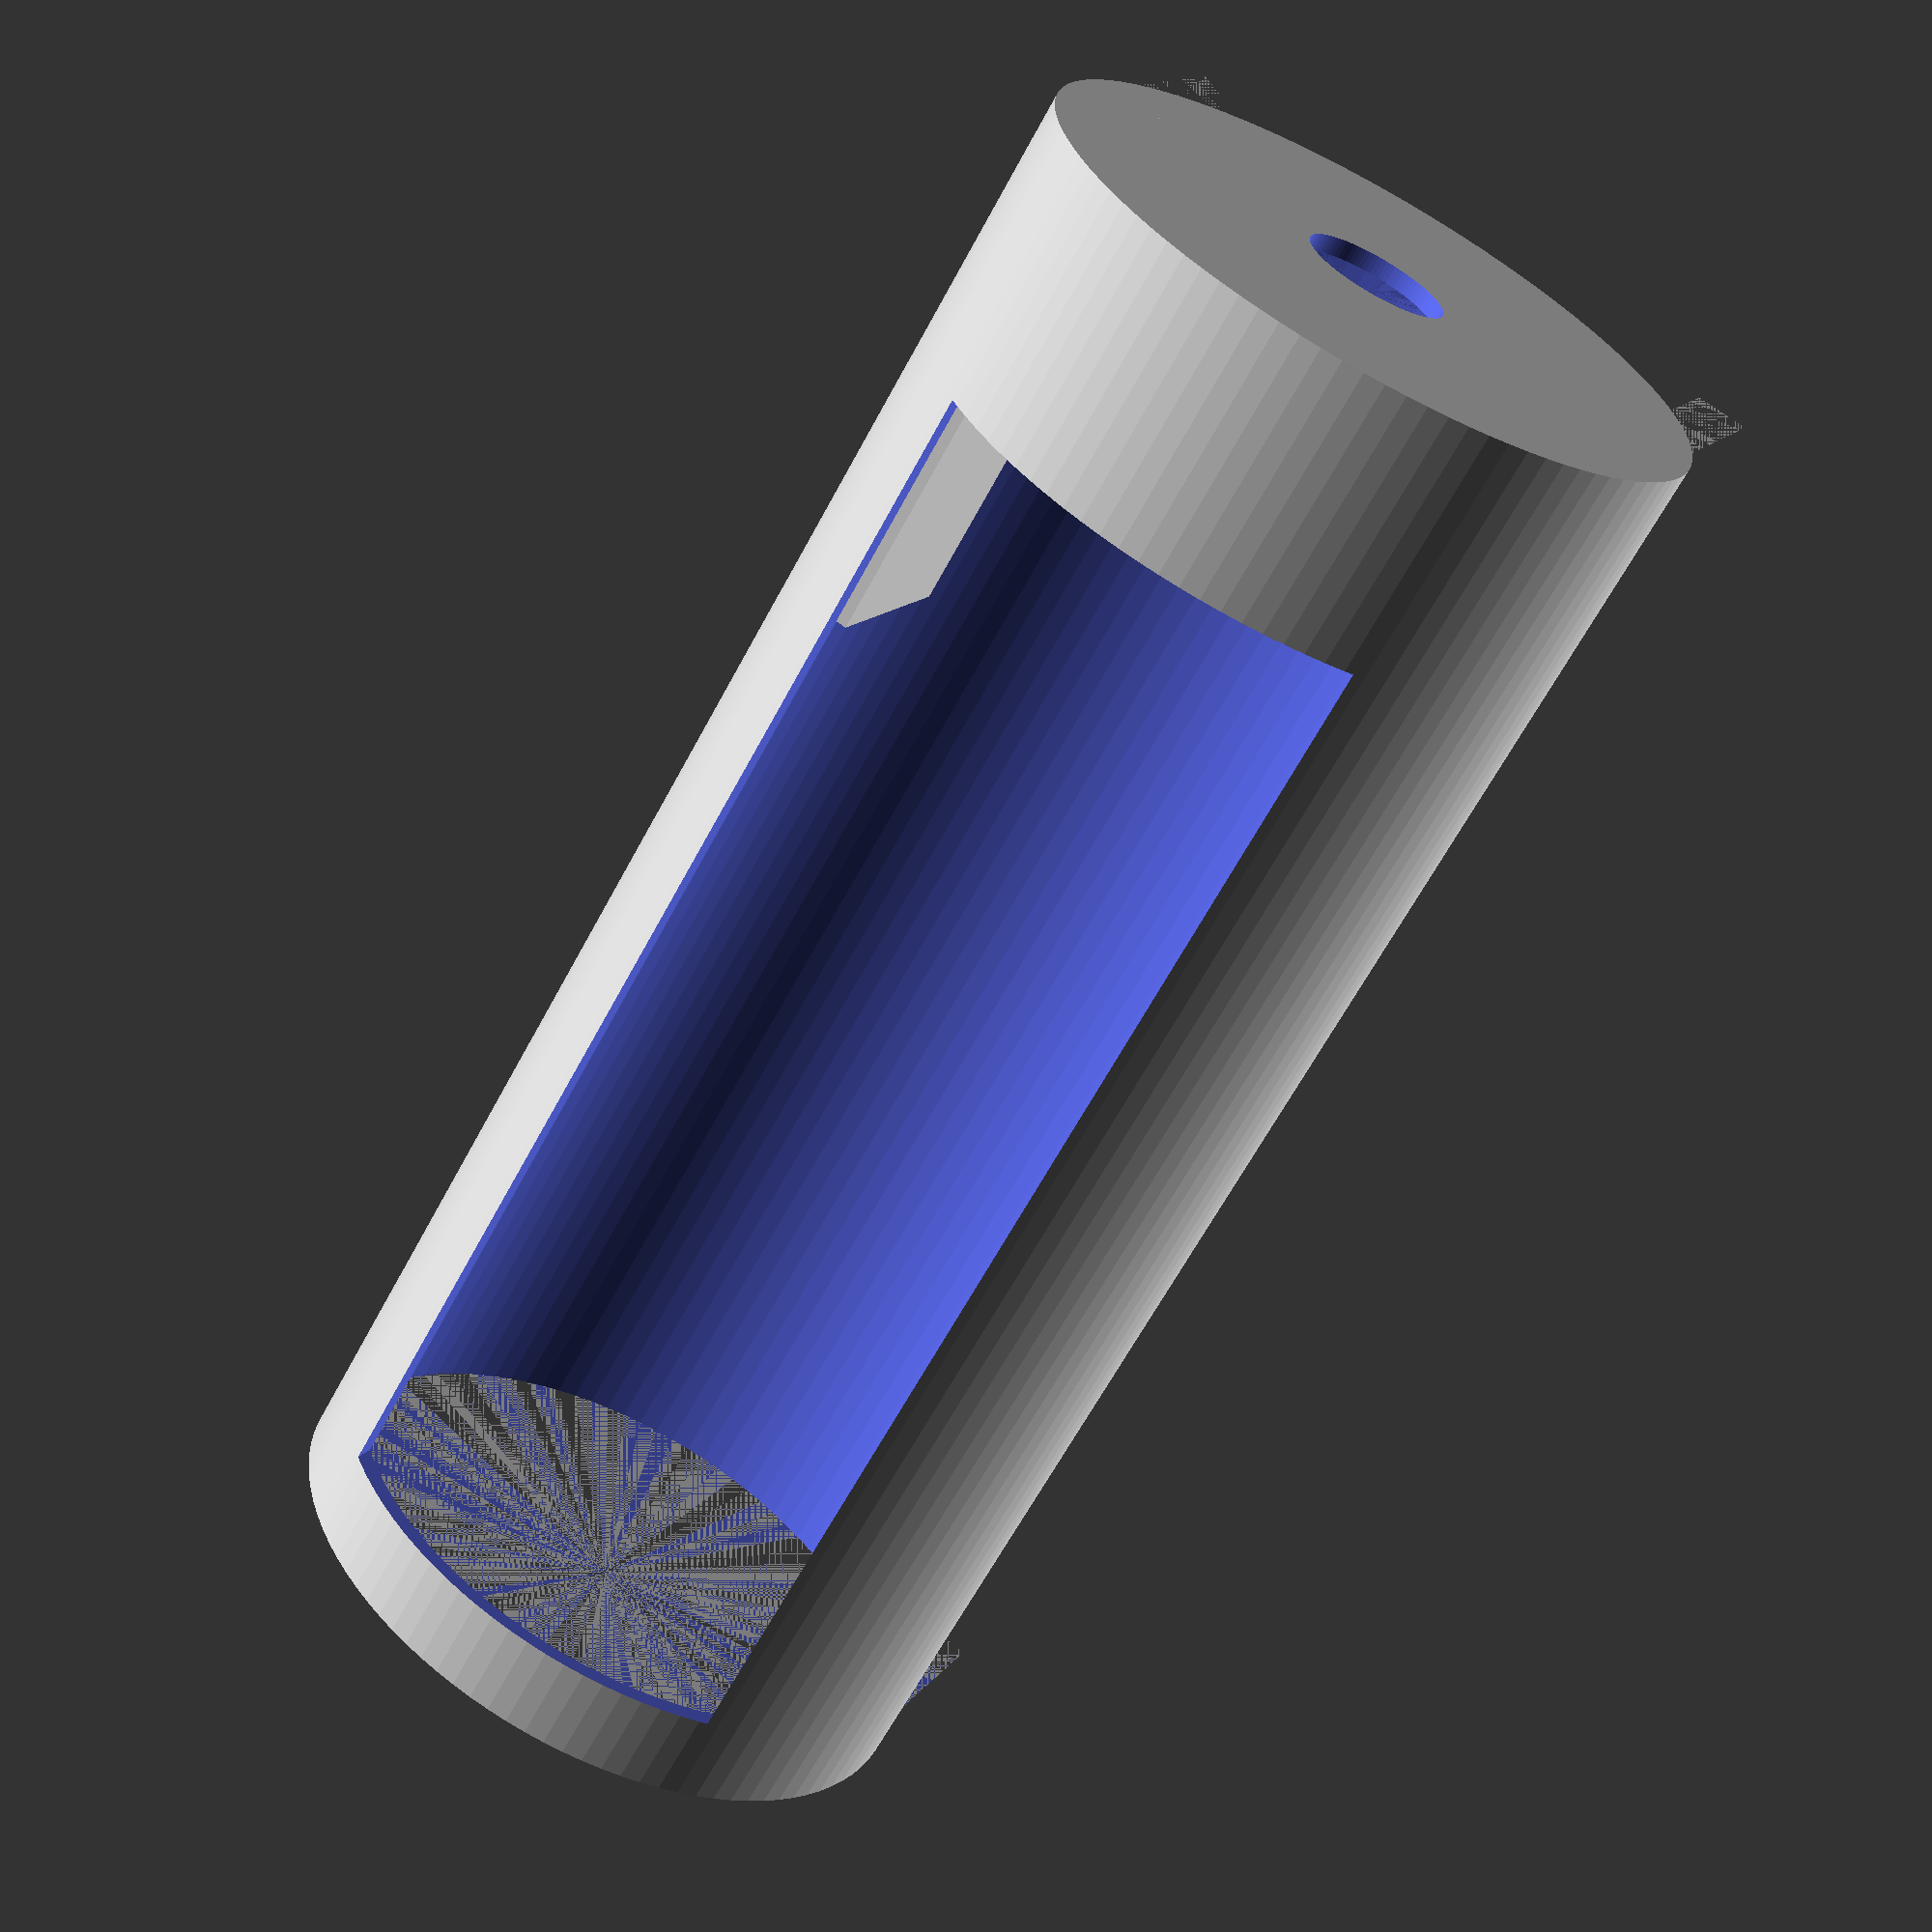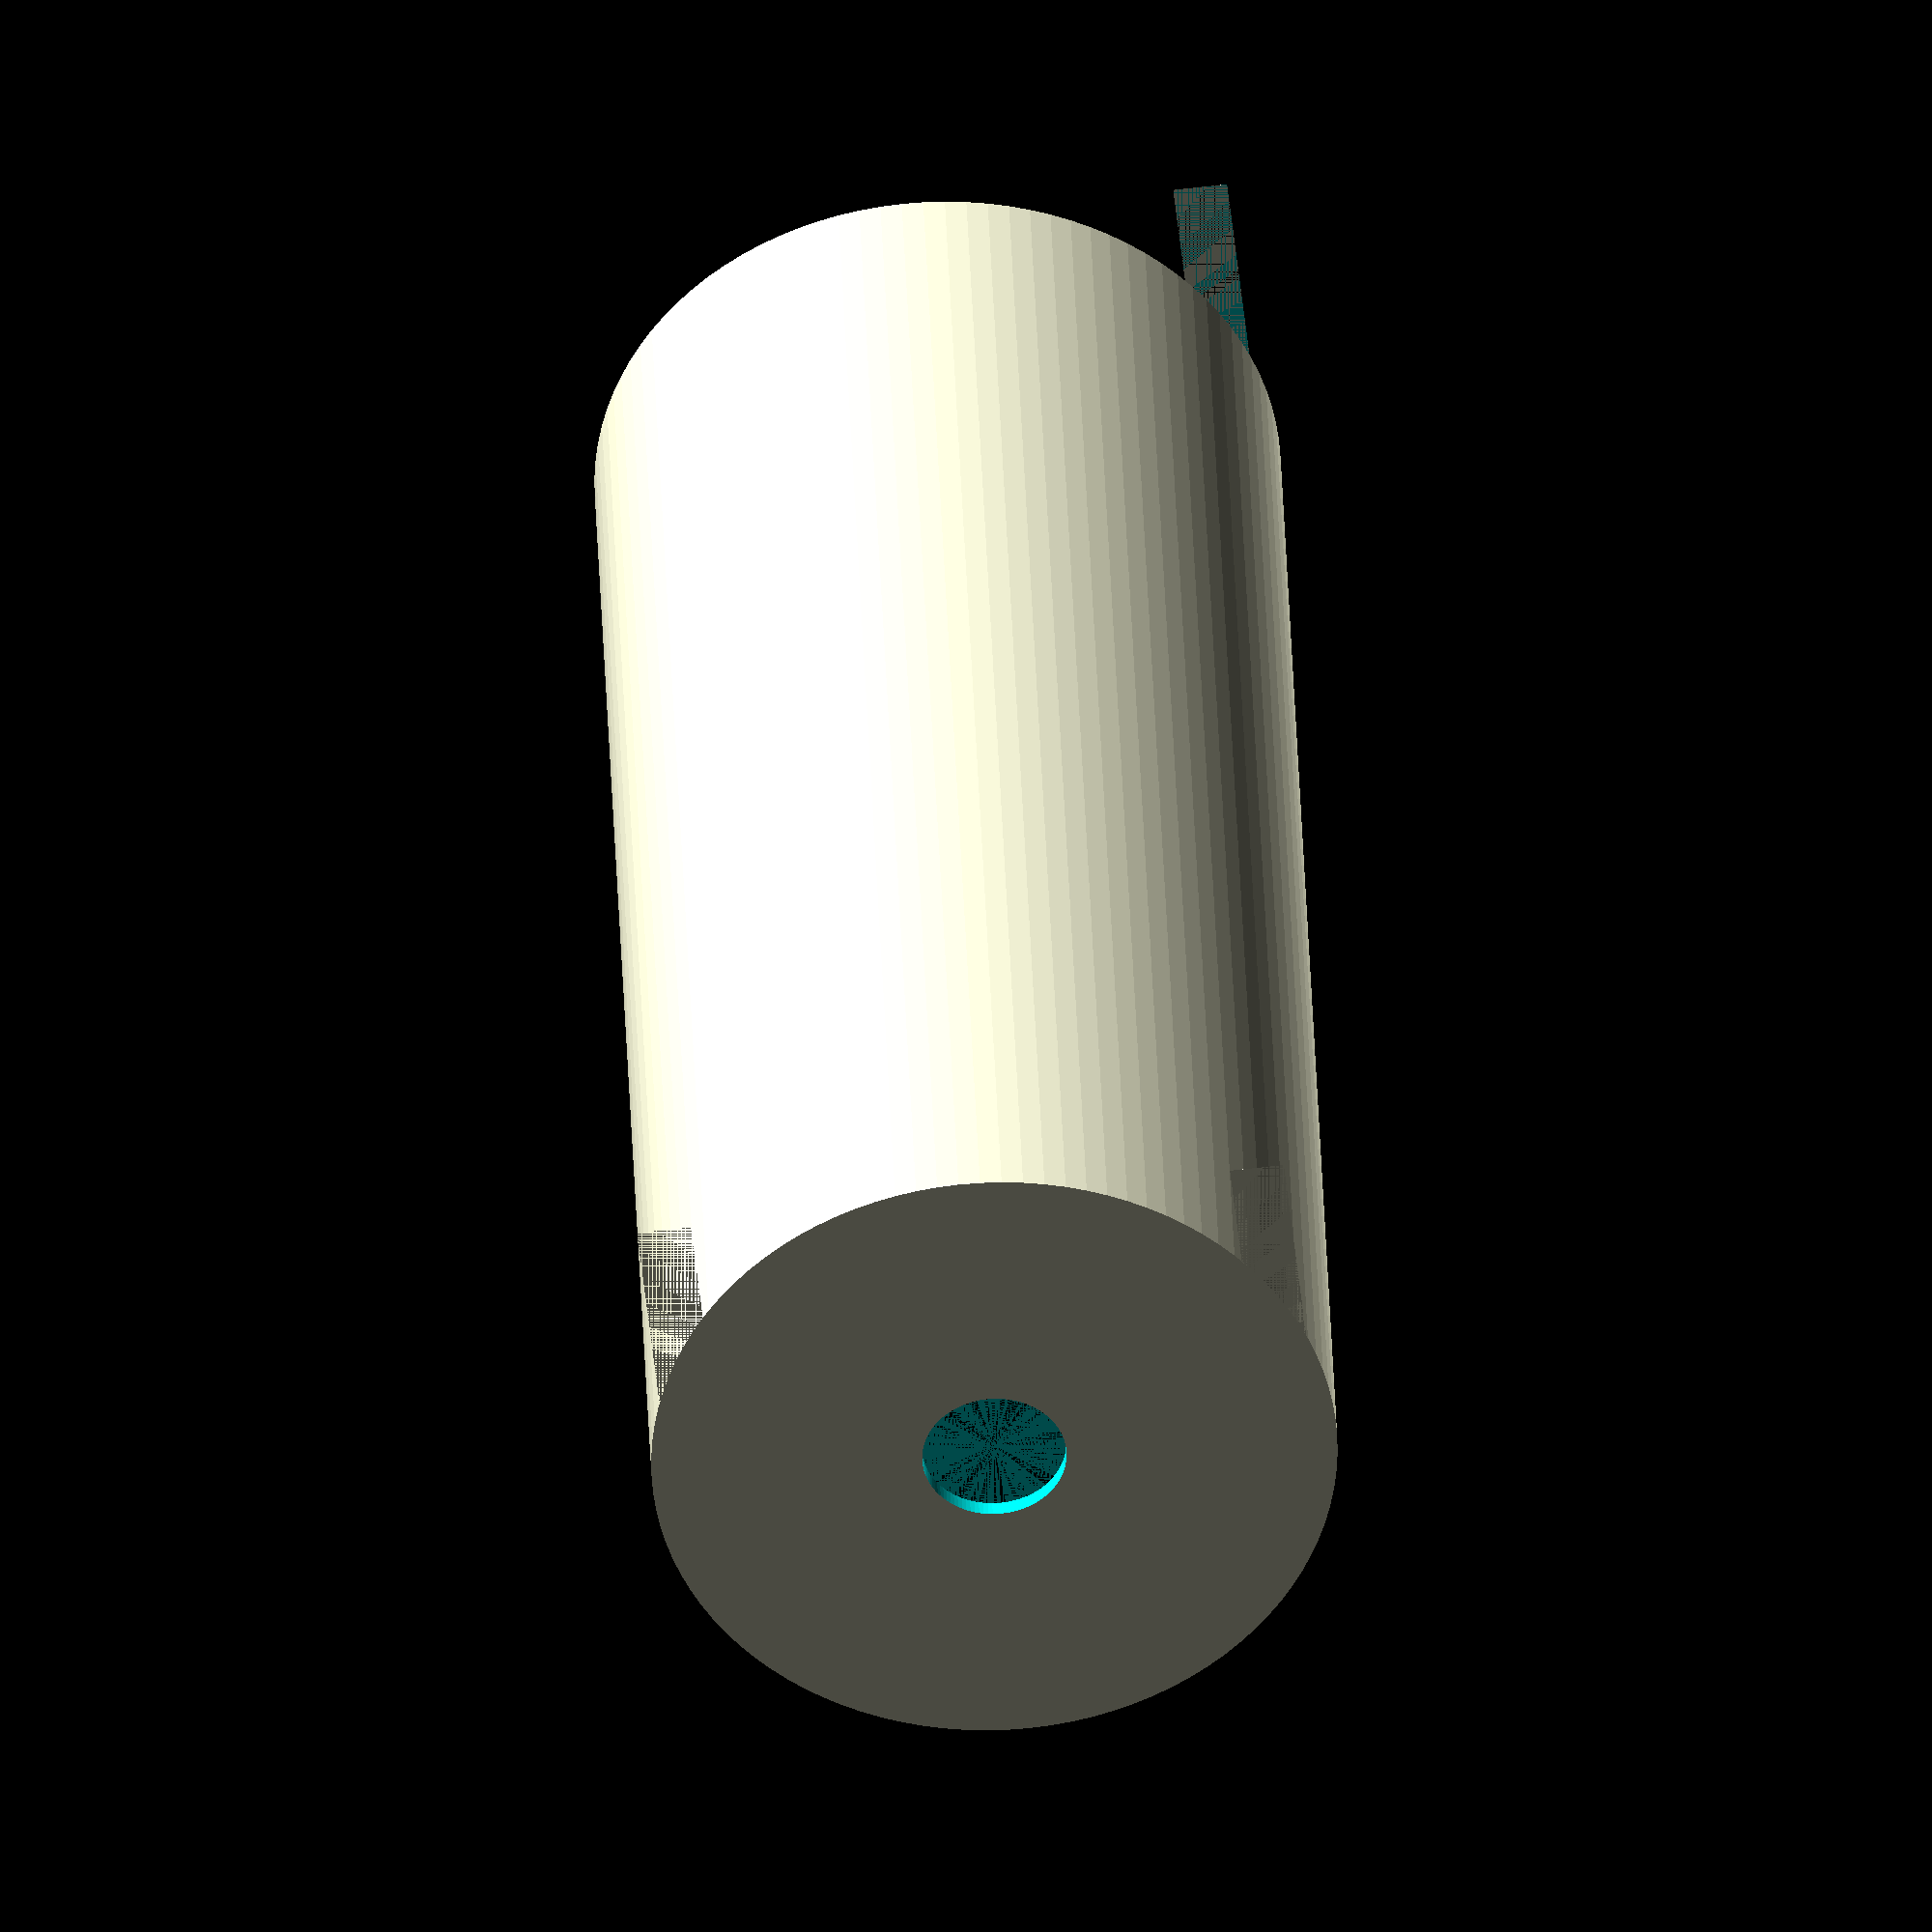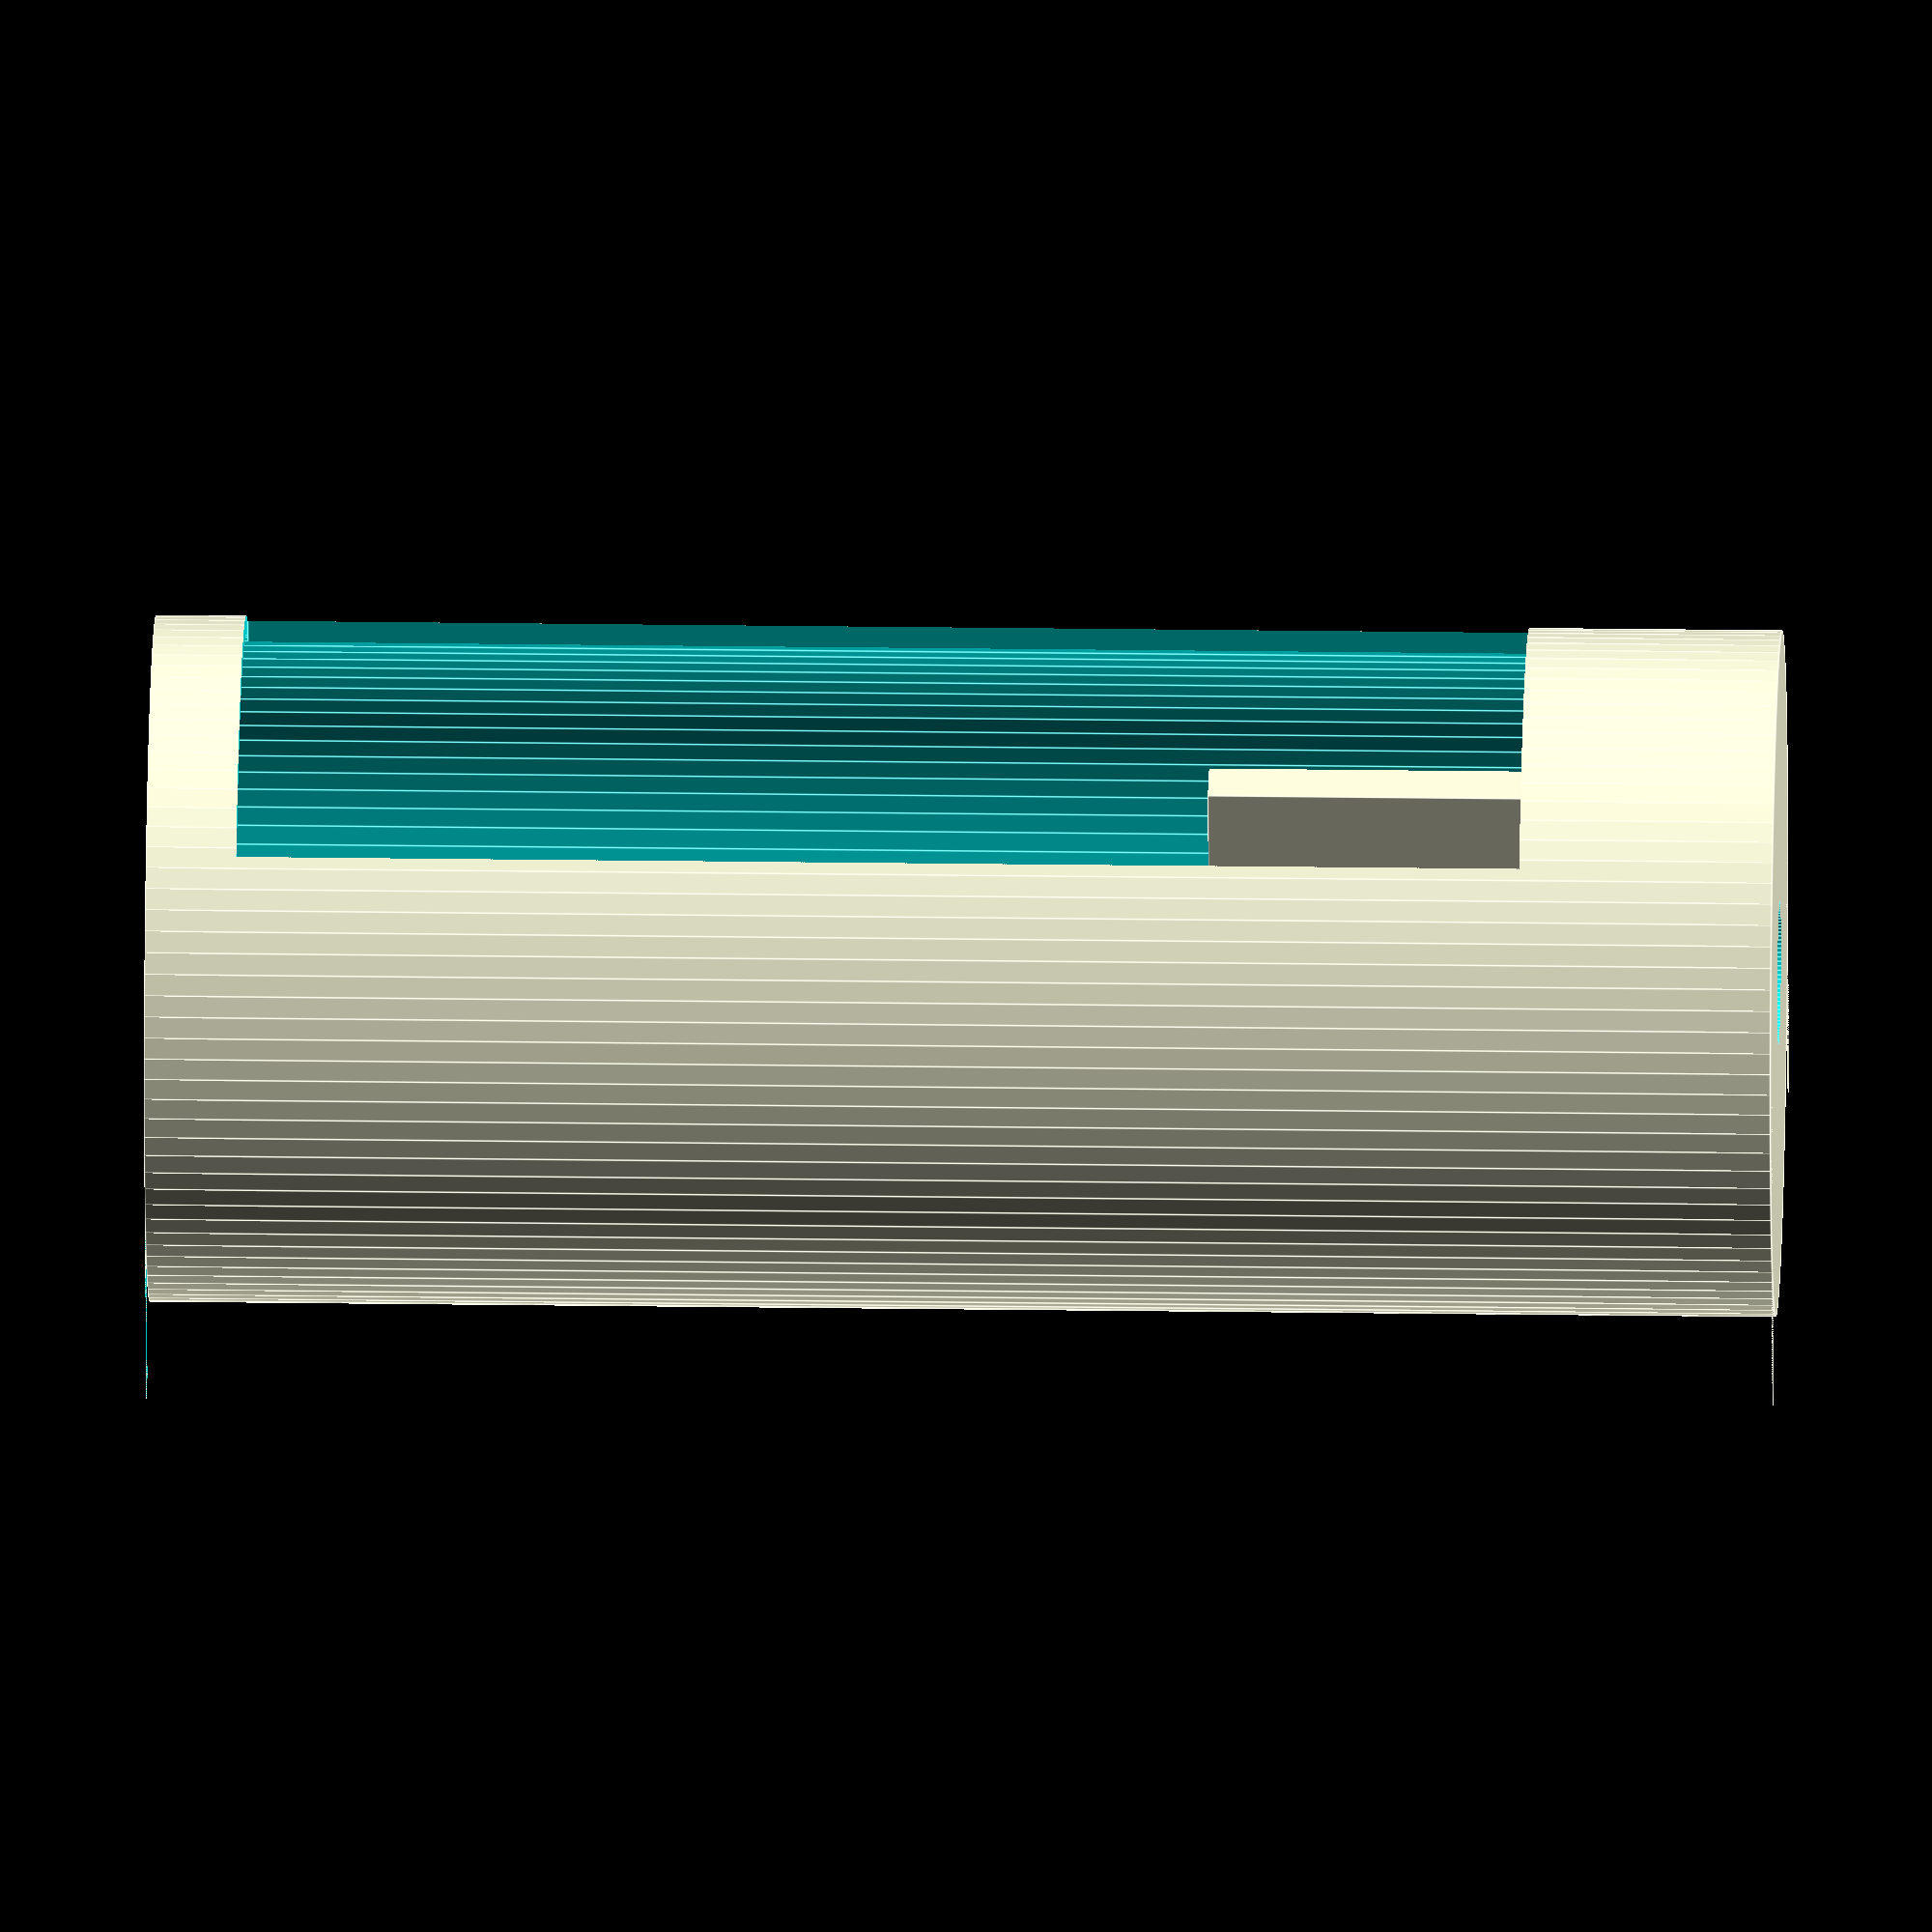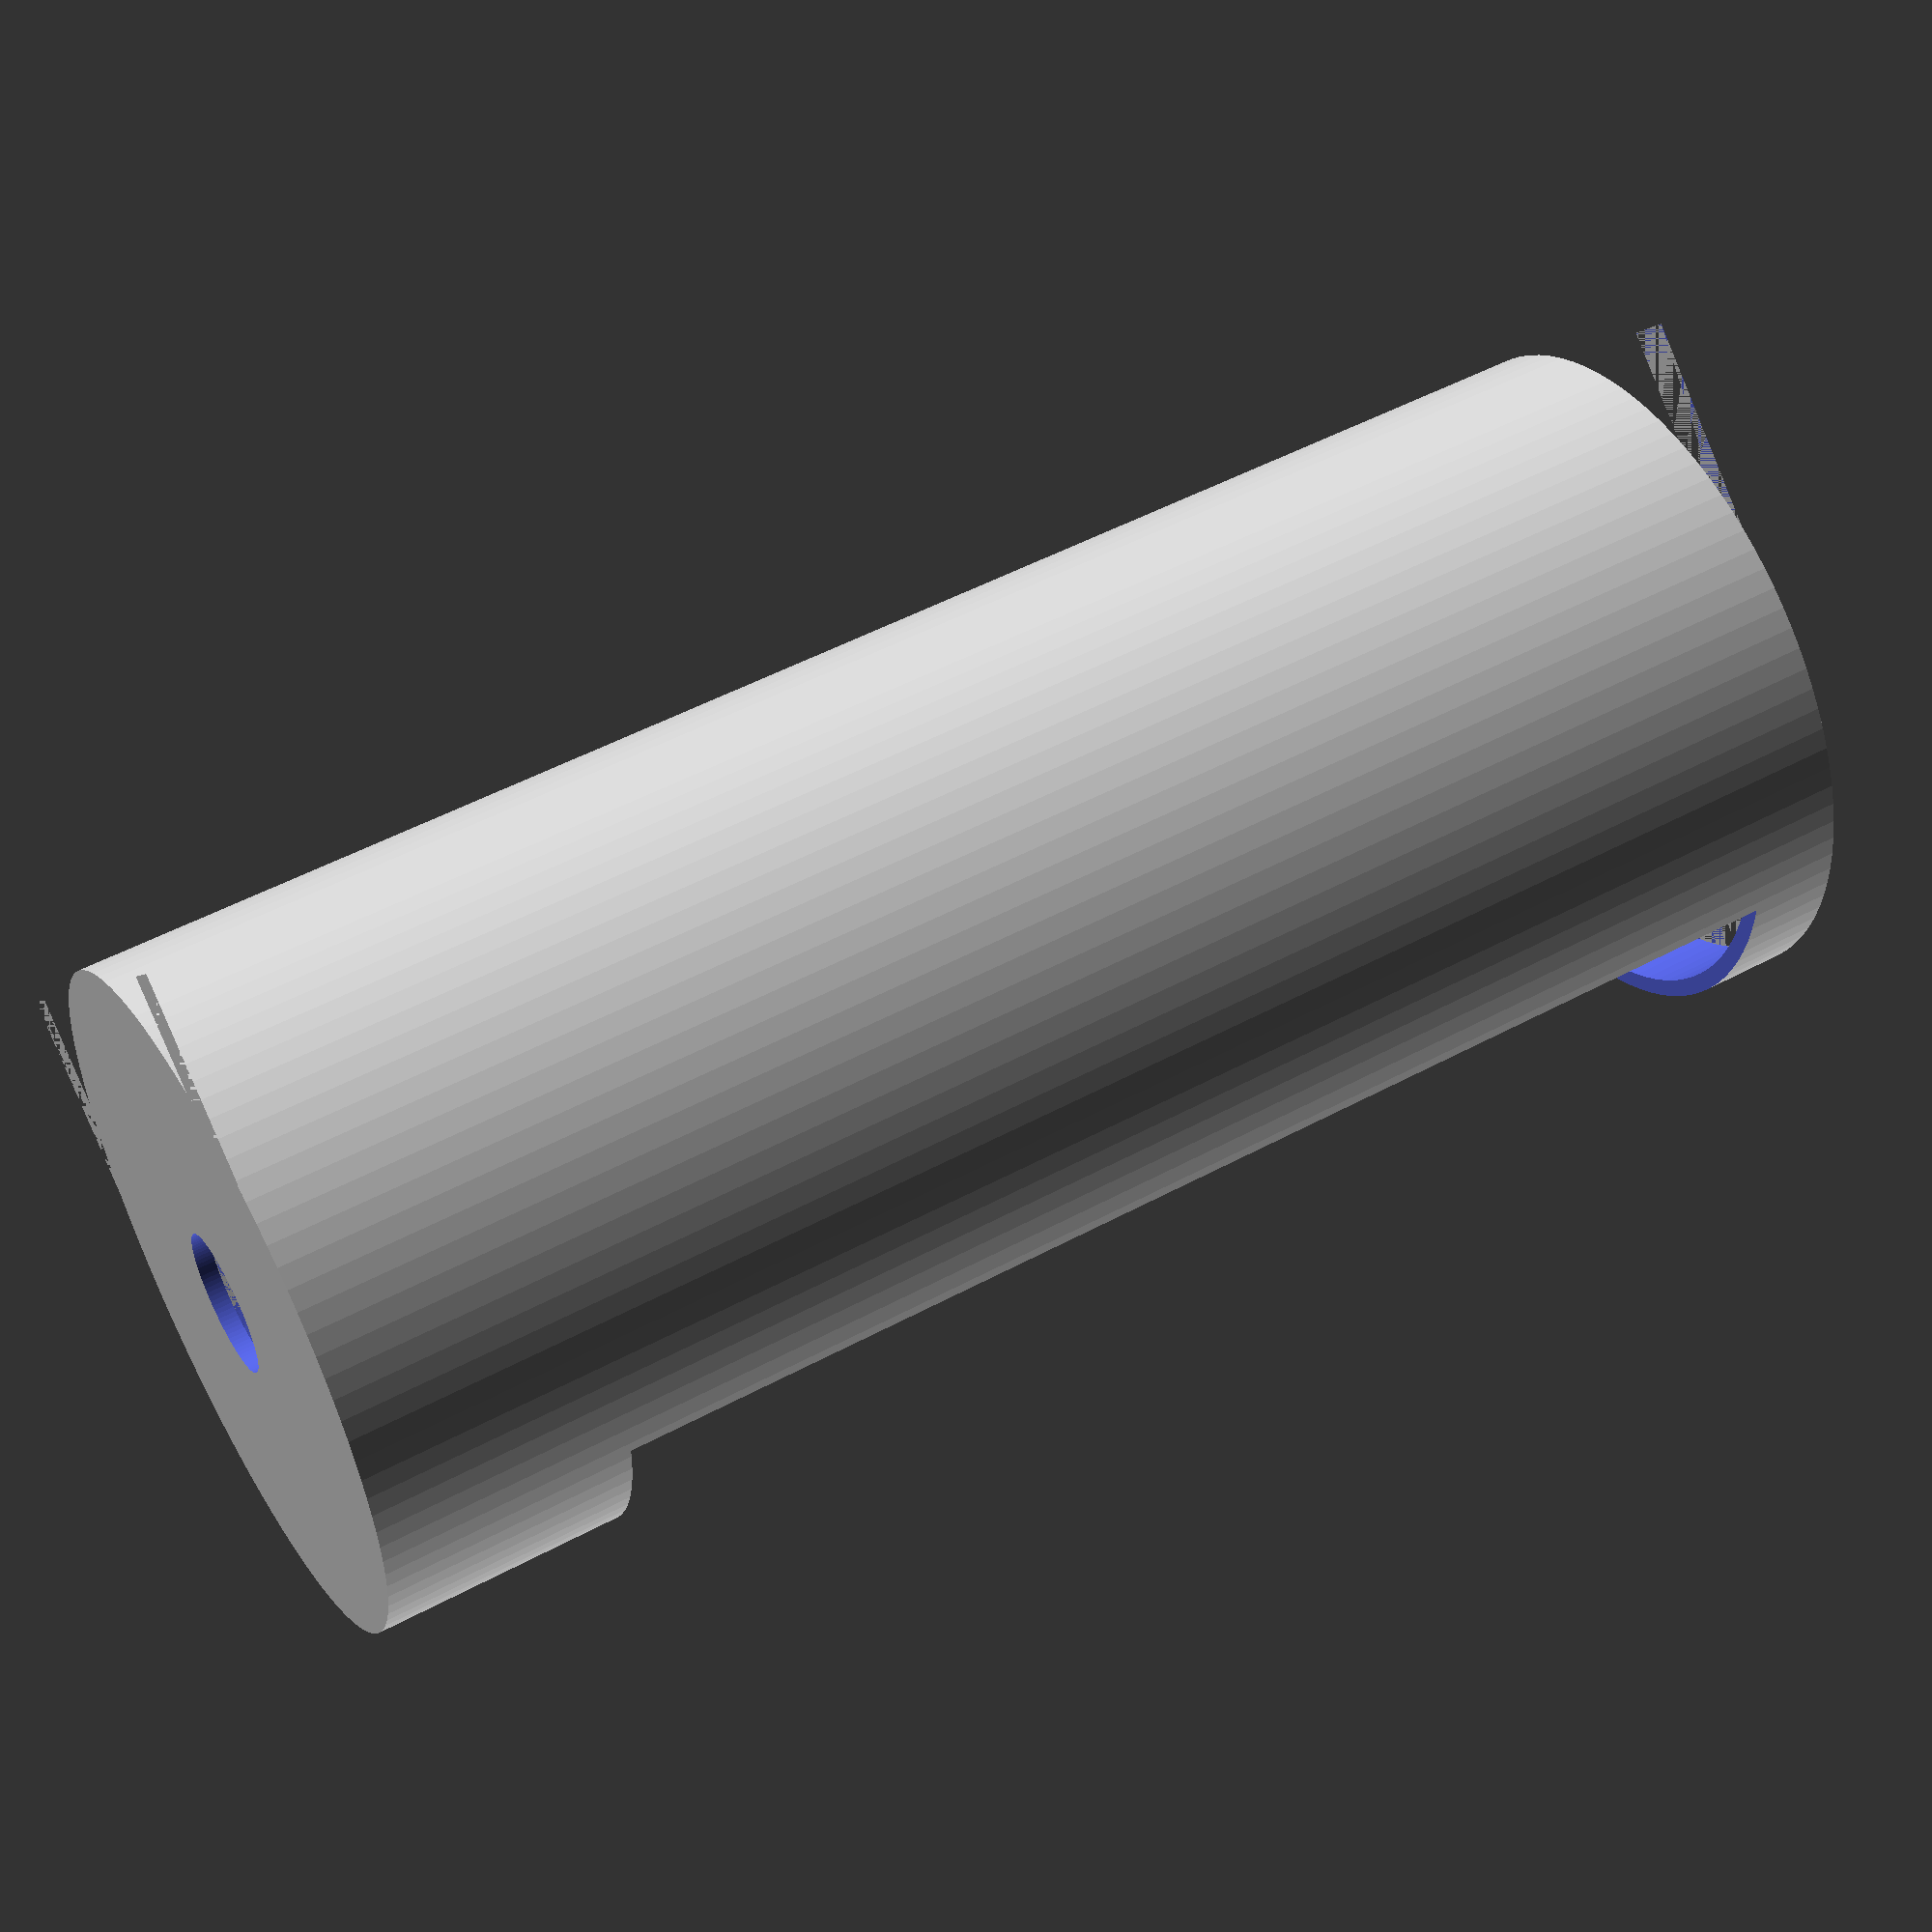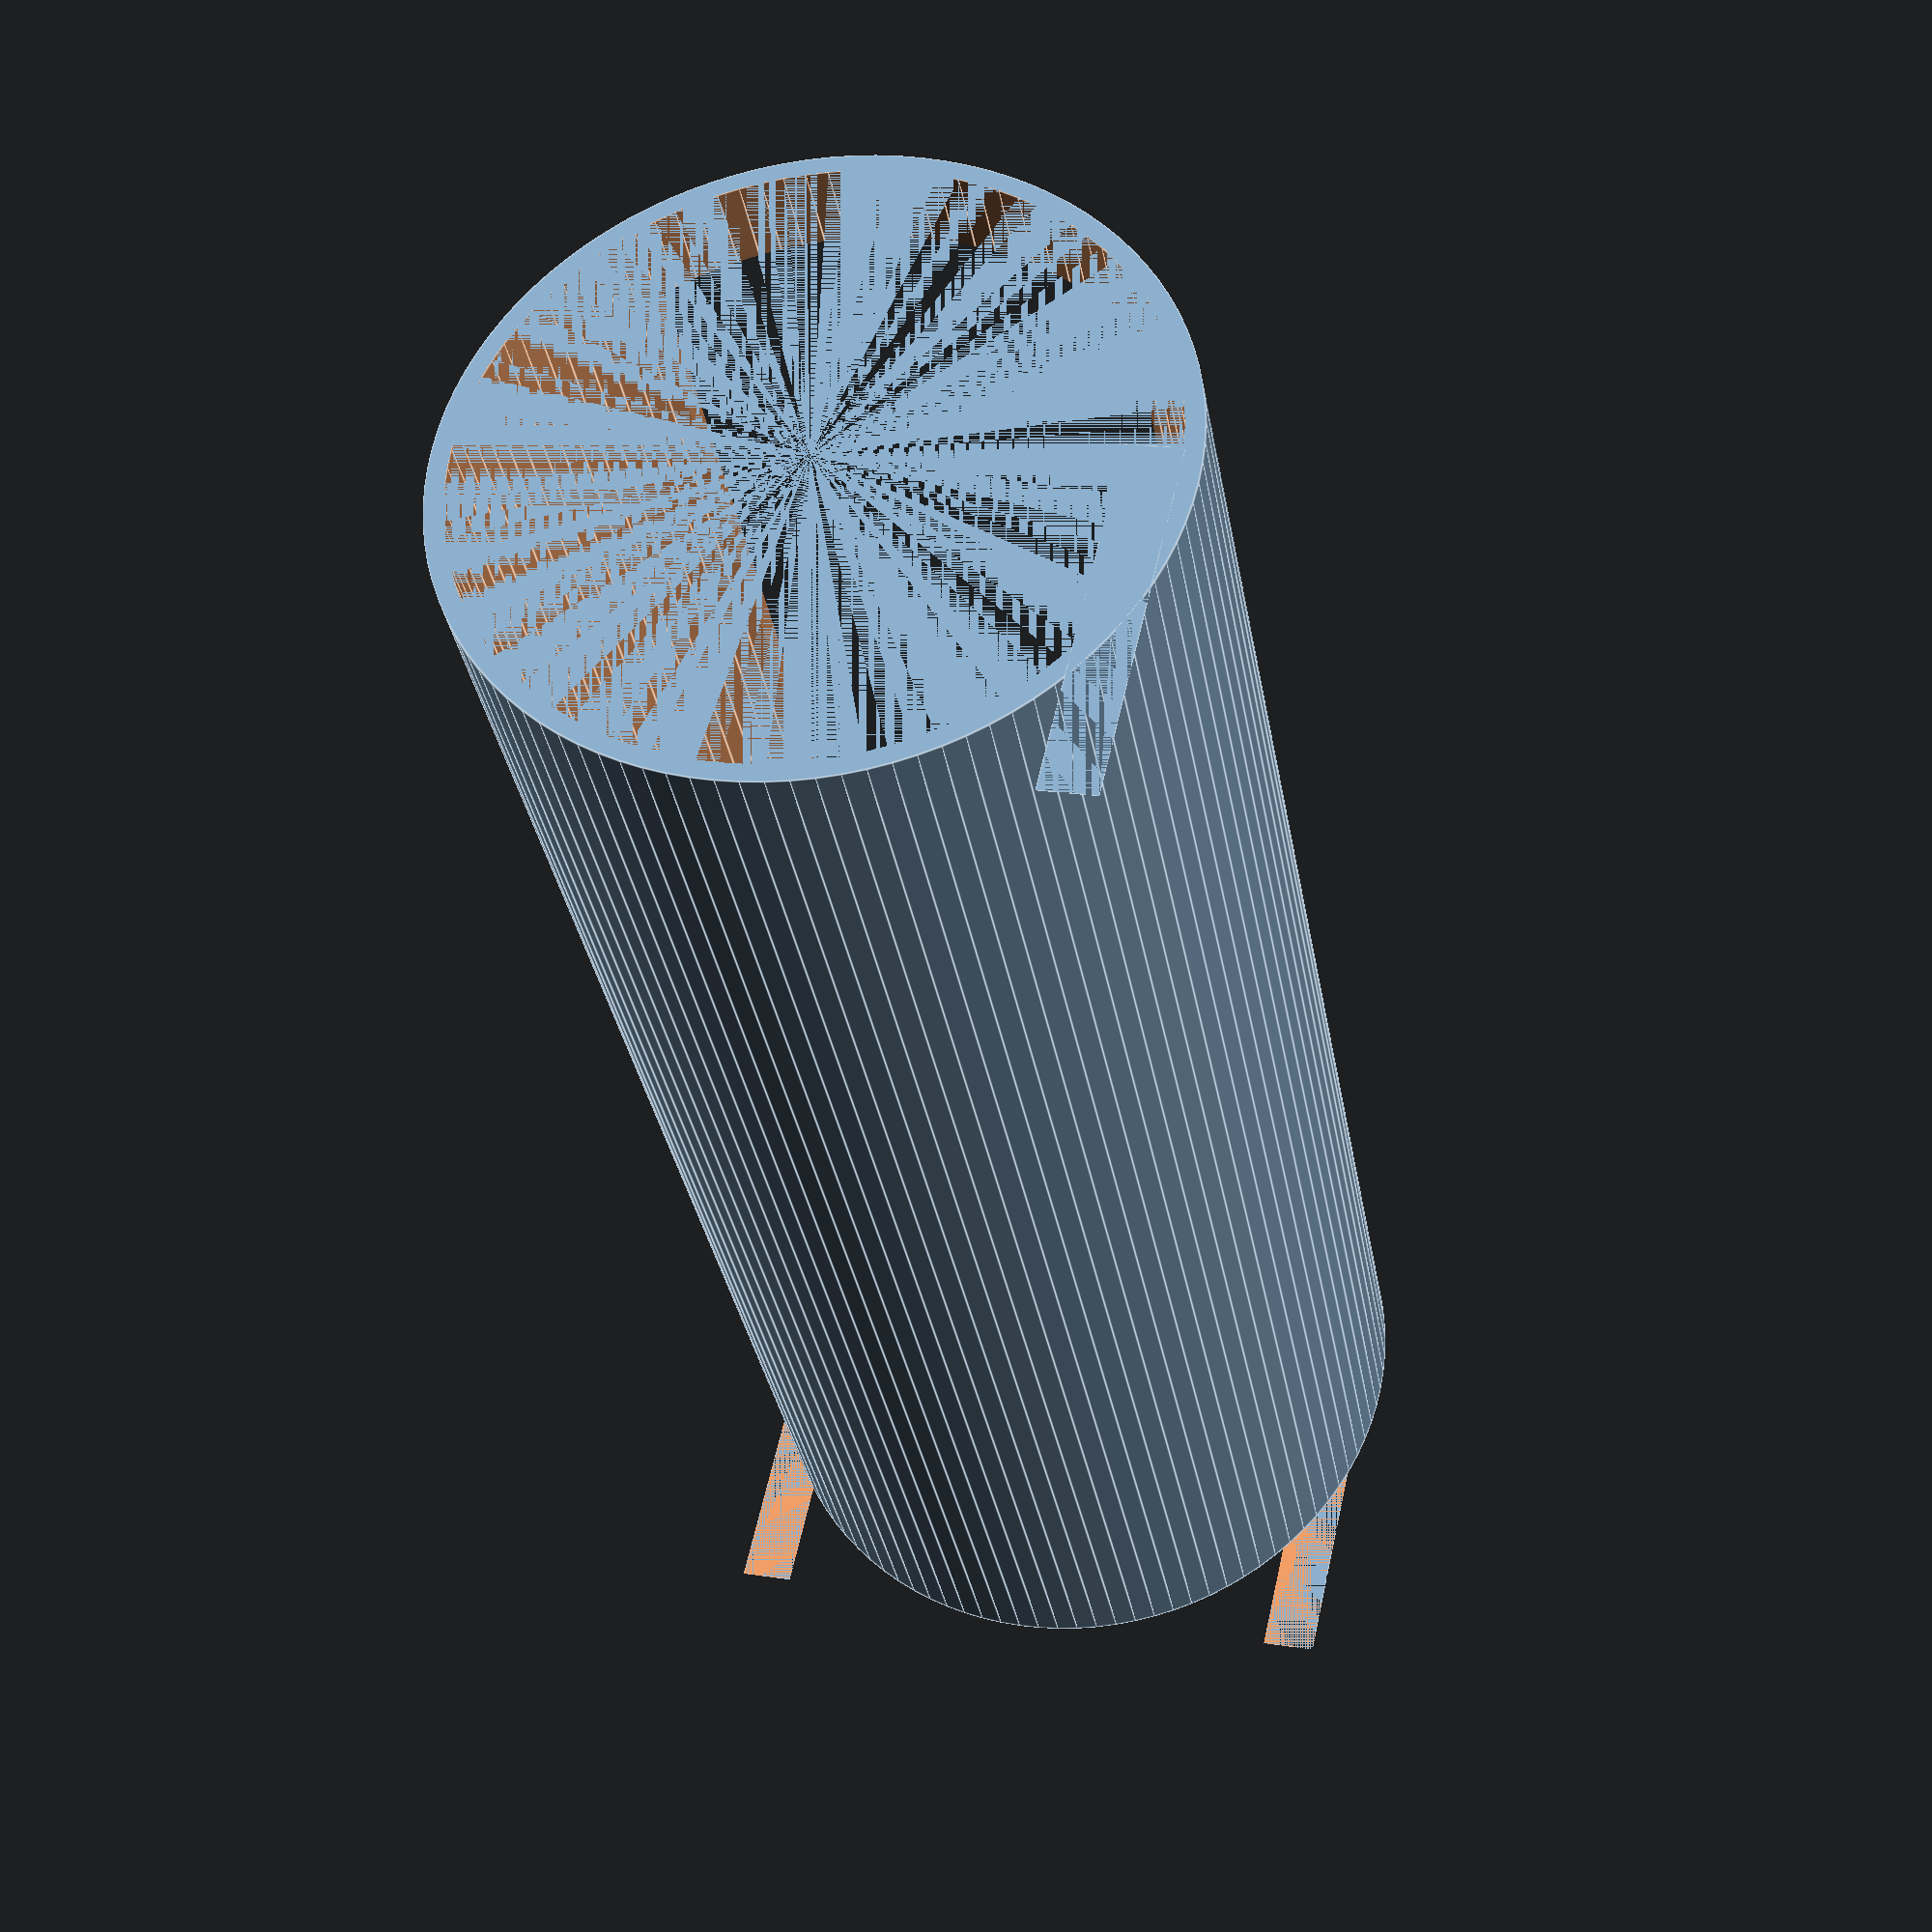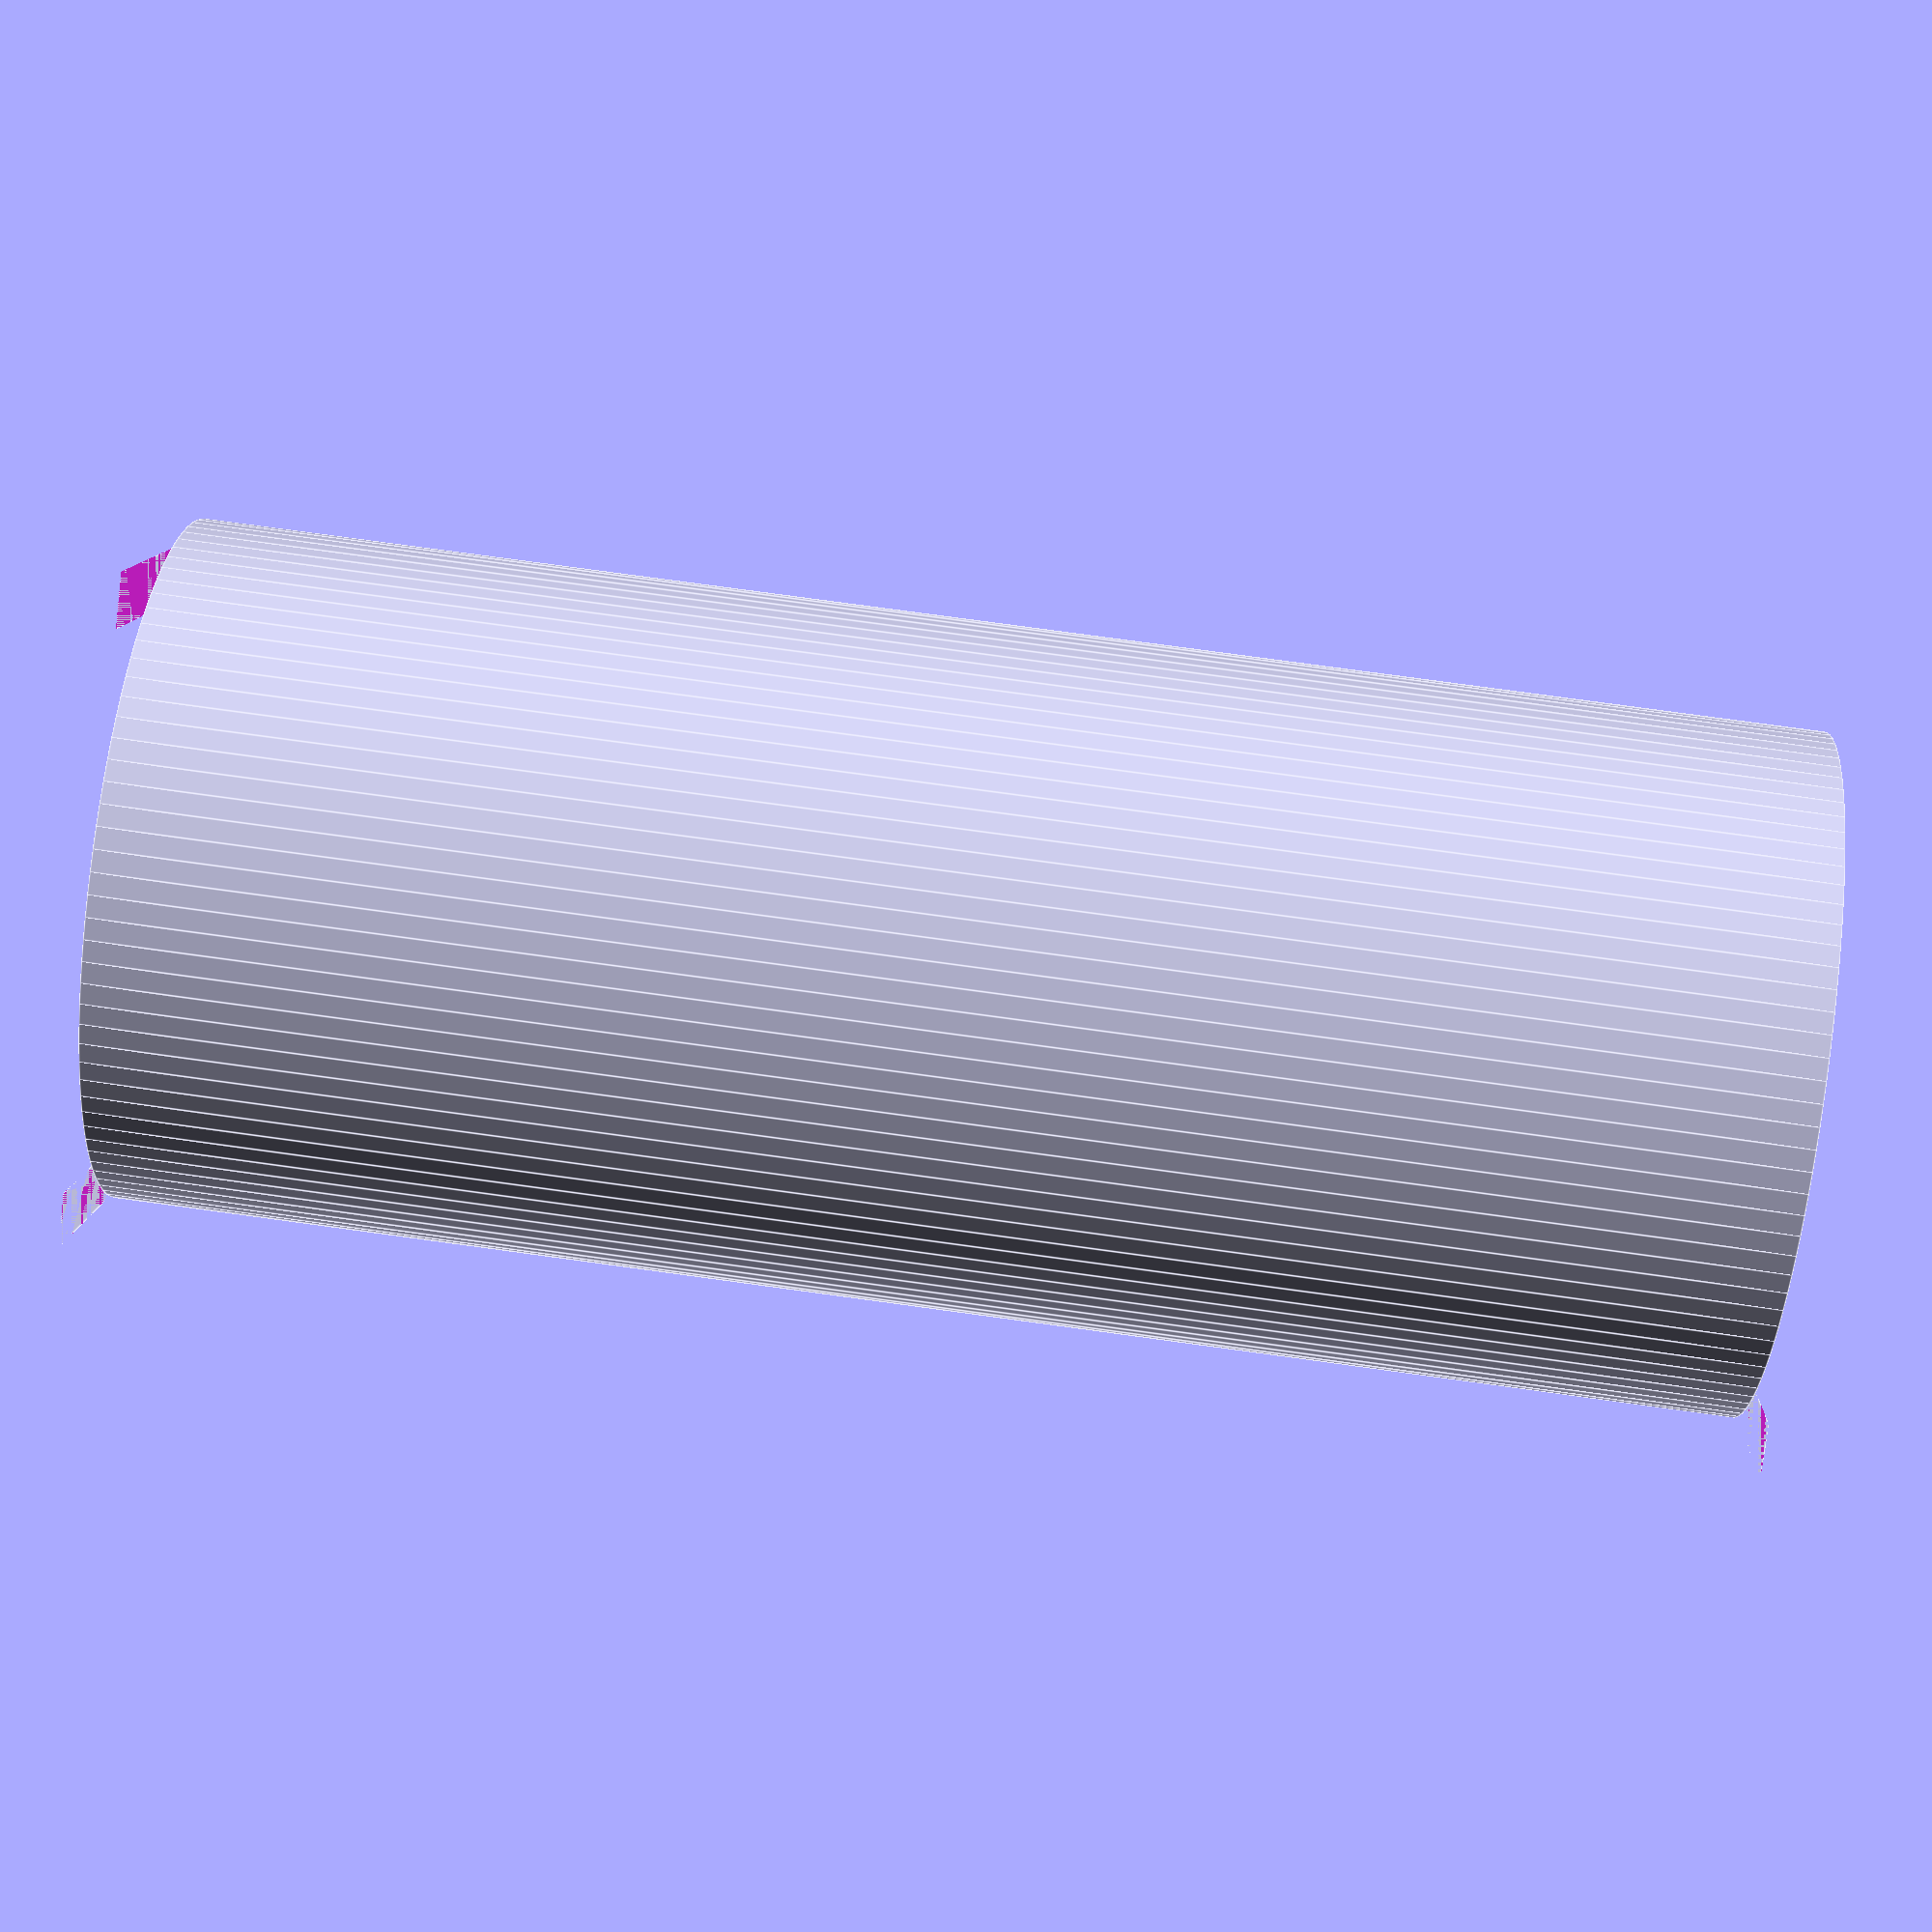
<openscad>
rotate([0,180,0]){
	translate([0,0,-90]){
		difference(){
			union(){
				difference(){

					// main body
					cylinder(90,19,19, $fn=100);

					// body hollow
					cylinder(89,18,18, $fn=100);

					// encoder hole
					translate([0,0,89]){
						cylinder(2,4,4, $fn=100);
					}

					// lcd window
					translate([-12.5,0,5]){
						cube([25,50,71]);
					}
				}

				// right lcd shelf
				translate([-18,-18,0]){
					cube([3,20,90]);
				}

				// left lcd shelf
				translate([15,-18,58]){
					cube([3,20,32]);
				}
			}

			// body trimmer
			difference(){
				cylinder(90,50,50, $fn=100);
				cylinder(90,19,19, $fn=100);
			}
		}
	}
}
</openscad>
<views>
elev=64.3 azim=154.8 roll=151.8 proj=p view=wireframe
elev=142.9 azim=6.0 roll=2.0 proj=o view=solid
elev=338.9 azim=10.4 roll=91.5 proj=o view=edges
elev=309.1 azim=229.3 roll=239.6 proj=p view=wireframe
elev=33.3 azim=12.7 roll=9.5 proj=p view=edges
elev=102.6 azim=336.7 roll=262.2 proj=p view=edges
</views>
